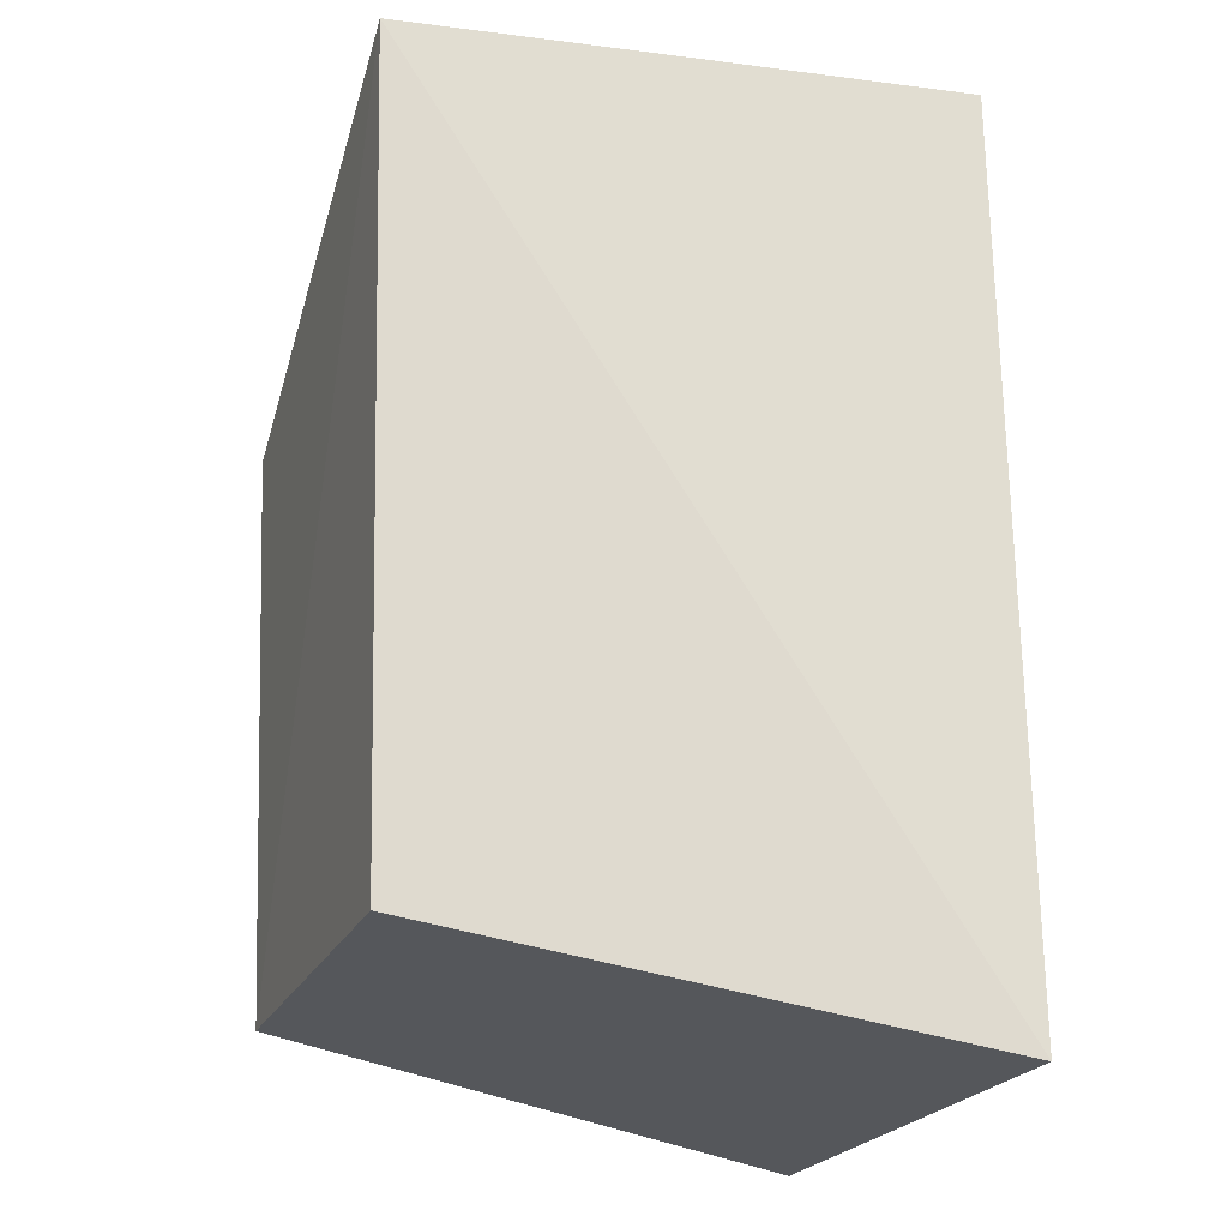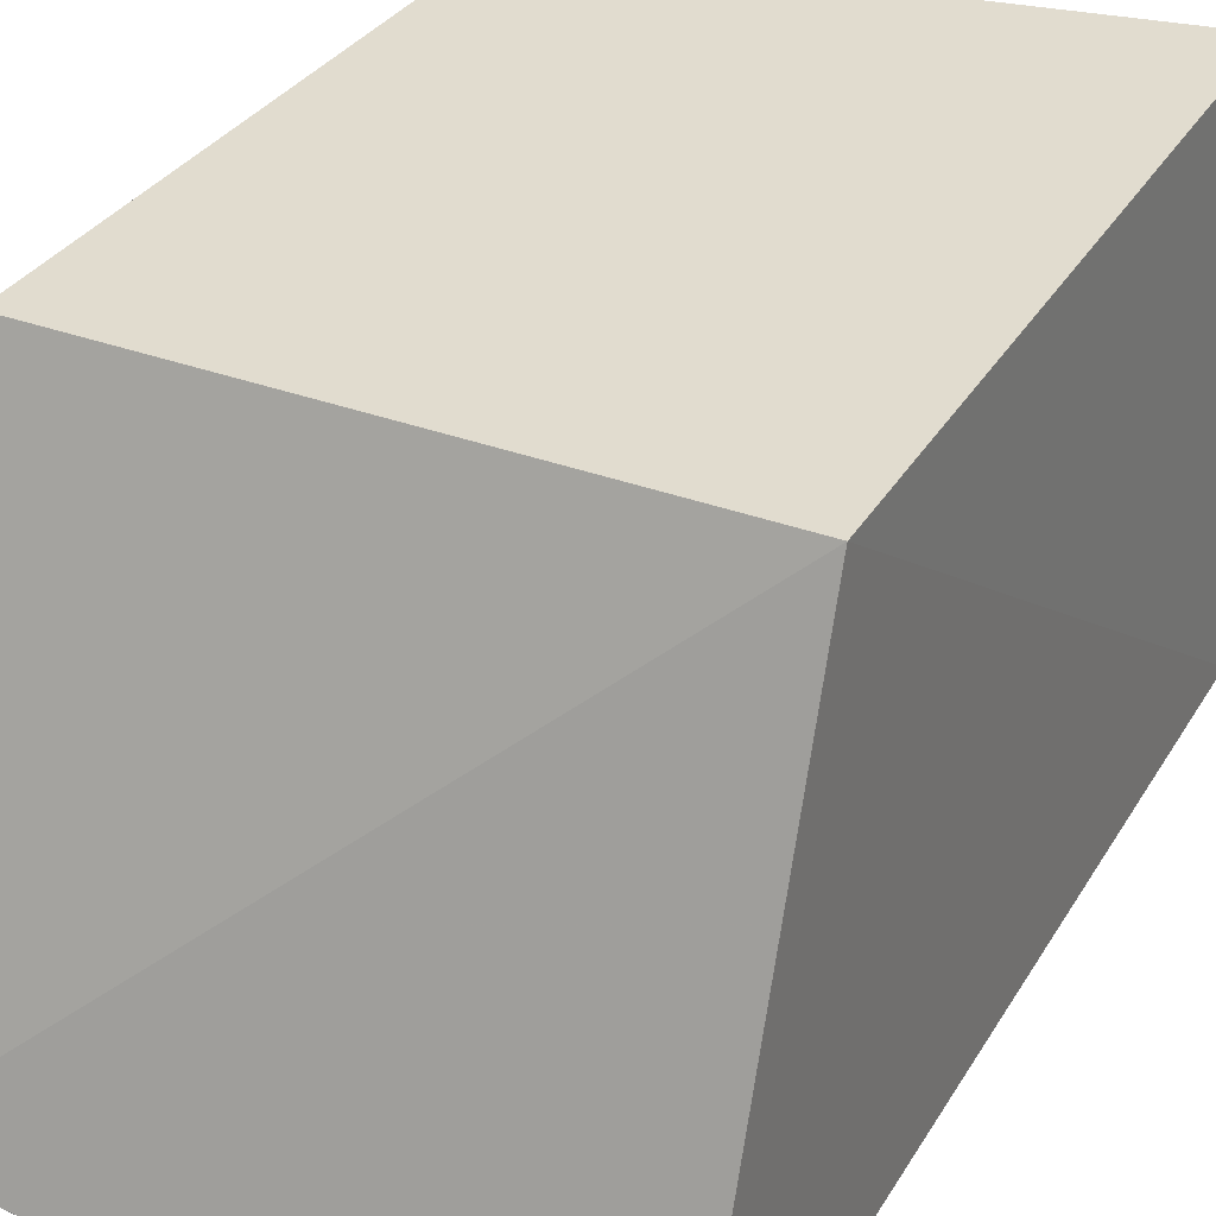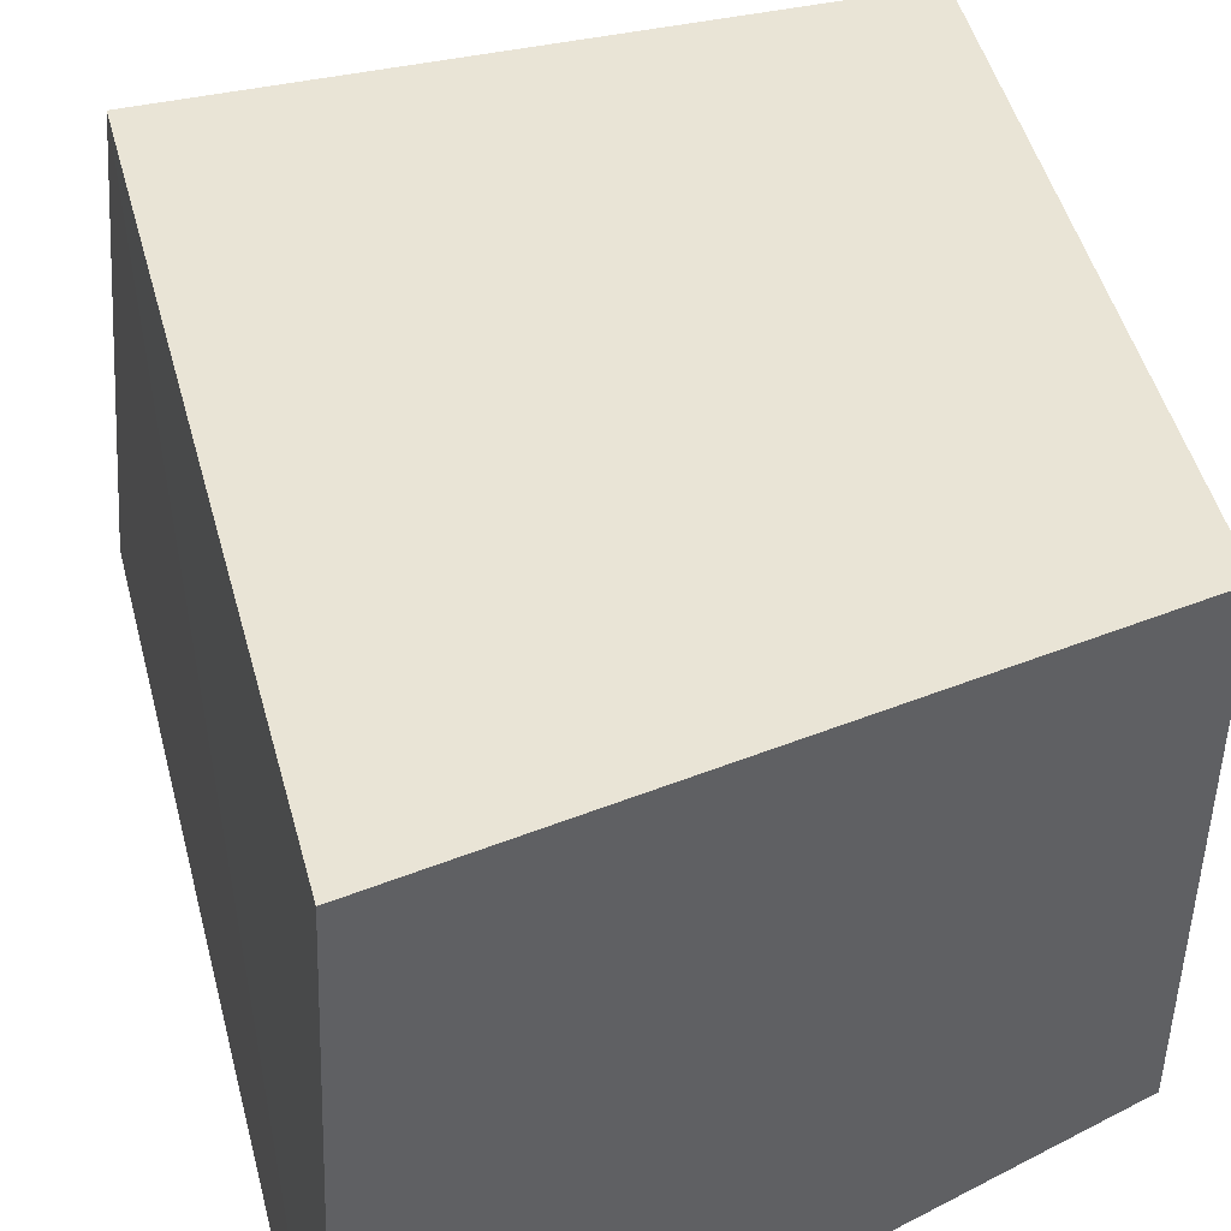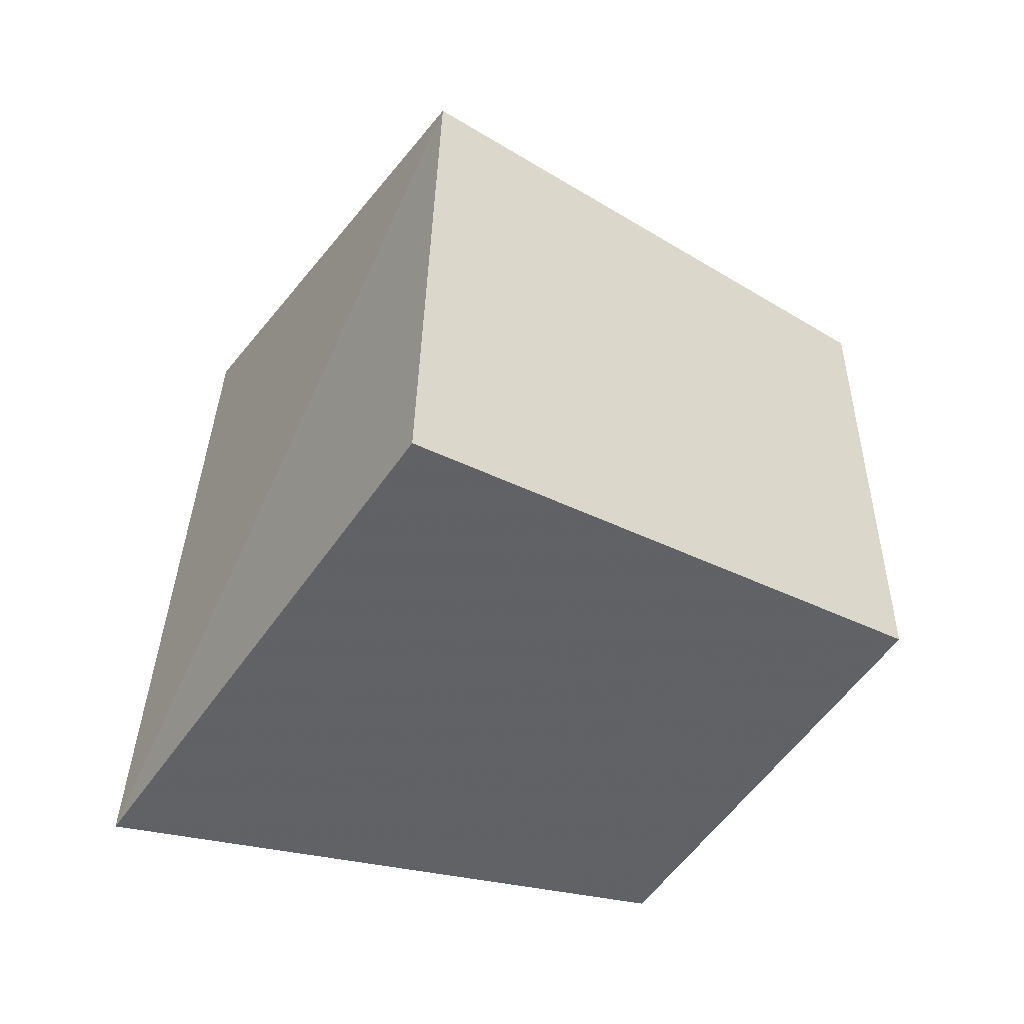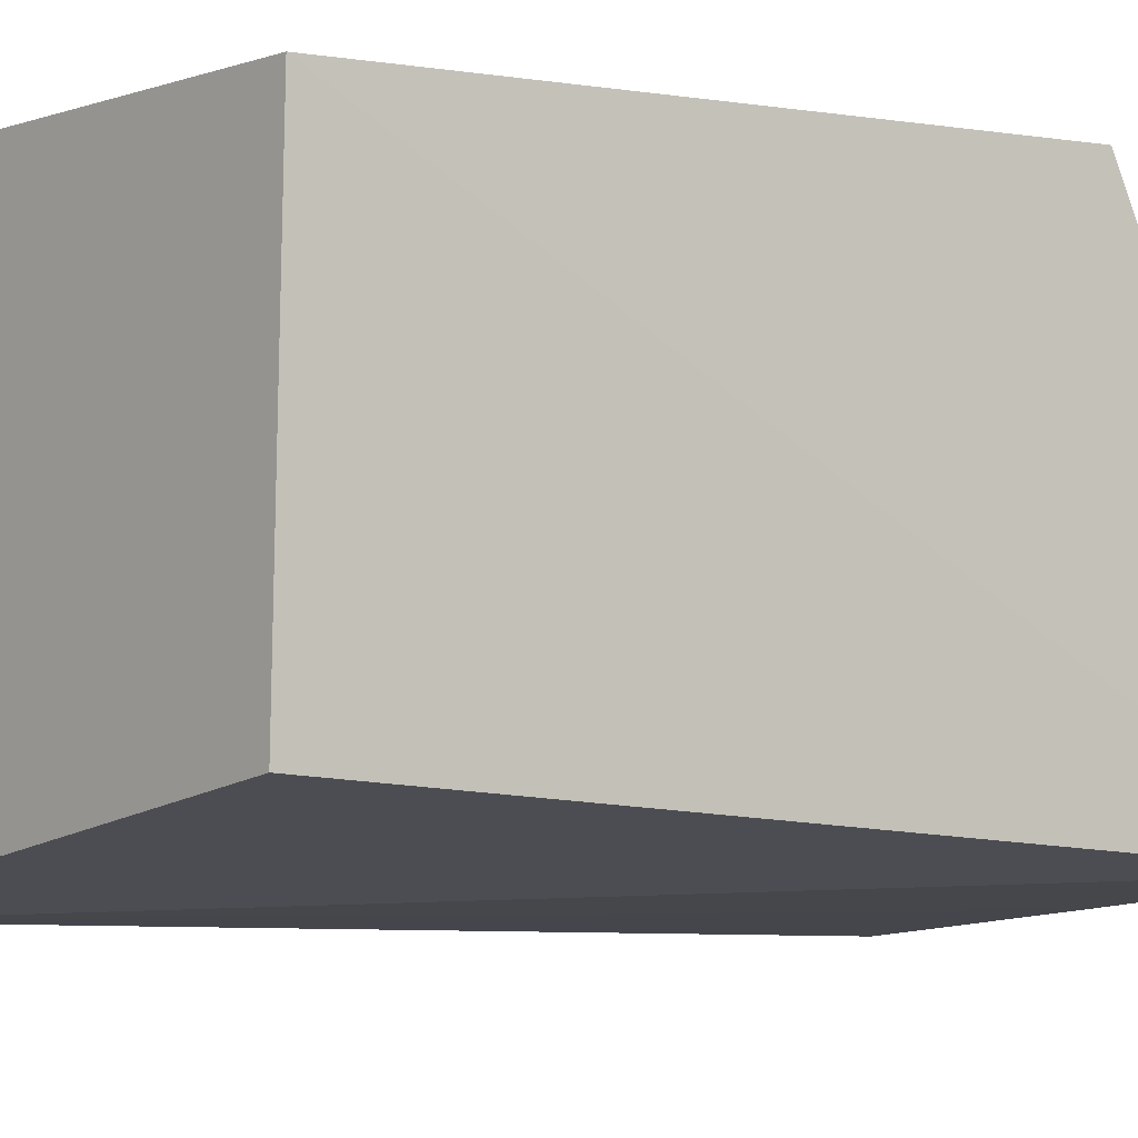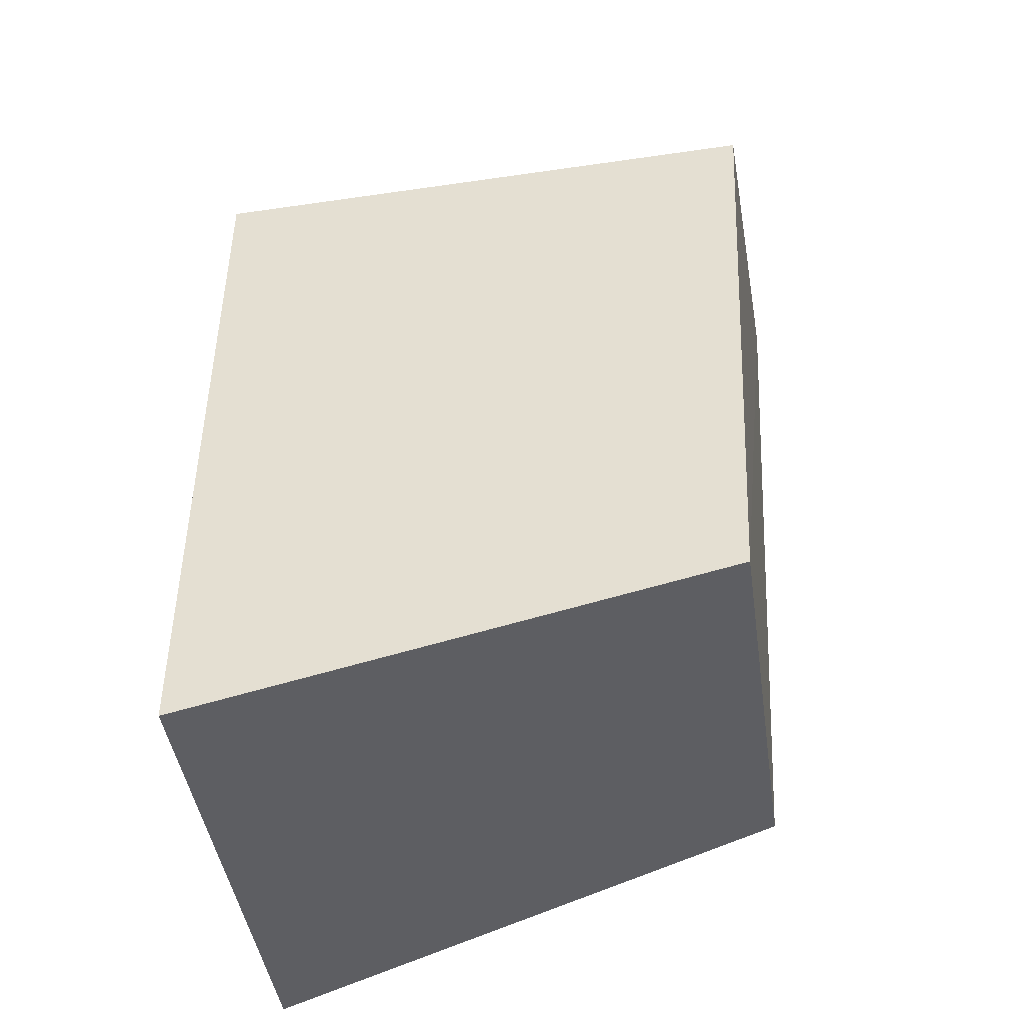
<metadata>
{"format":"obj","ext":"obj","renderer":"f3d","projection":"perspective","resolution":1024,"background":"white","views":[{"elev":-23.7,"azim":161.7,"up":"+Y"},{"elev":34.4,"azim":-153.5,"up":"+Z"},{"elev":42.7,"azim":-14.9,"up":"+Z"},{"elev":-55.8,"azim":-32.3,"up":"+Y"},{"elev":-3.8,"azim":59.0,"up":"+Z"},{"elev":-42.6,"azim":9.9,"up":"+Y"}]}
</metadata>
<code>
v -0.1015 -0.07629 0.02973
v -0.1028 -0.07654 -0.01587
v -0.09848 0.01166 -0.02321
v -0.16 0.01167 -0.03011
v -0.162 -0.08787 -0.02688
v -0.1591 -0.01131 0.02973
v -0.1301 0.01166 -0.02681
v -0.09848 -0.01131 0.02973
v -0.1599 -0.08748 0.02973
f 1 2 3
f 5 2 1
f 5 3 2
f 6 3 4
f 6 4 5
f 7 5 4
f 7 4 3
f 7 3 5
f 8 6 1
f 8 1 3
f 8 3 6
f 9 6 5
f 9 5 1
f 9 1 6

</code>
